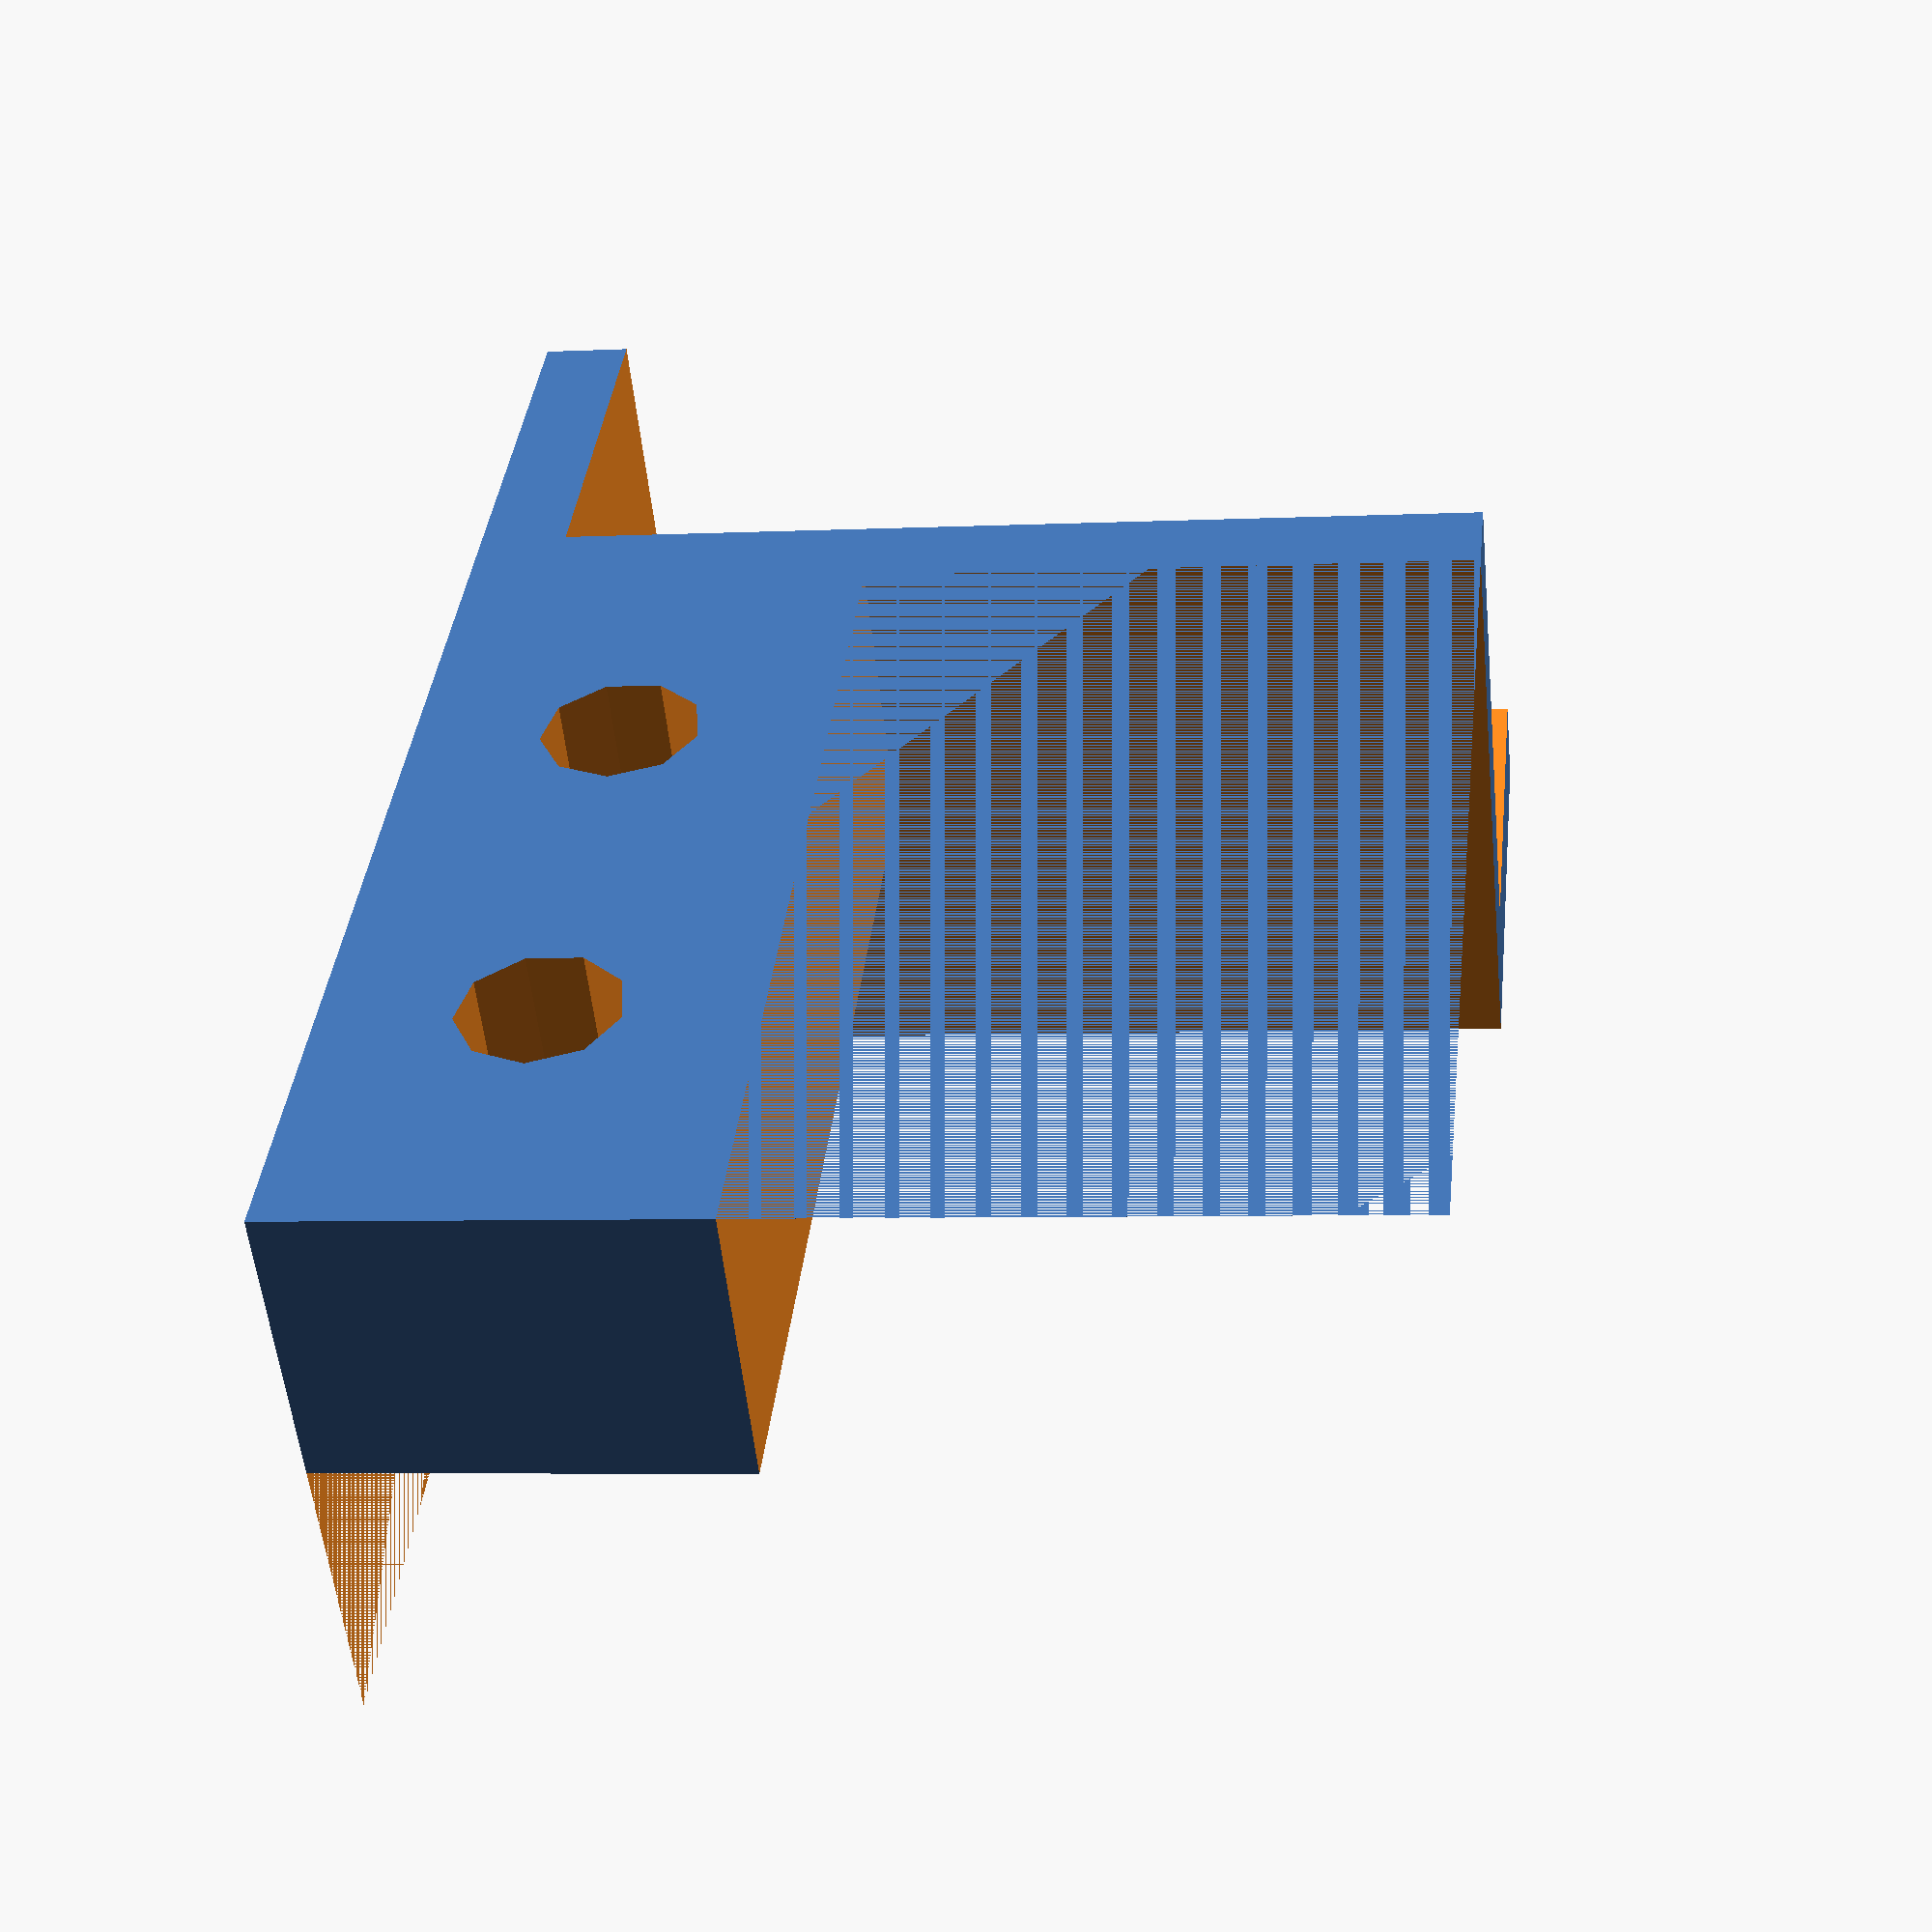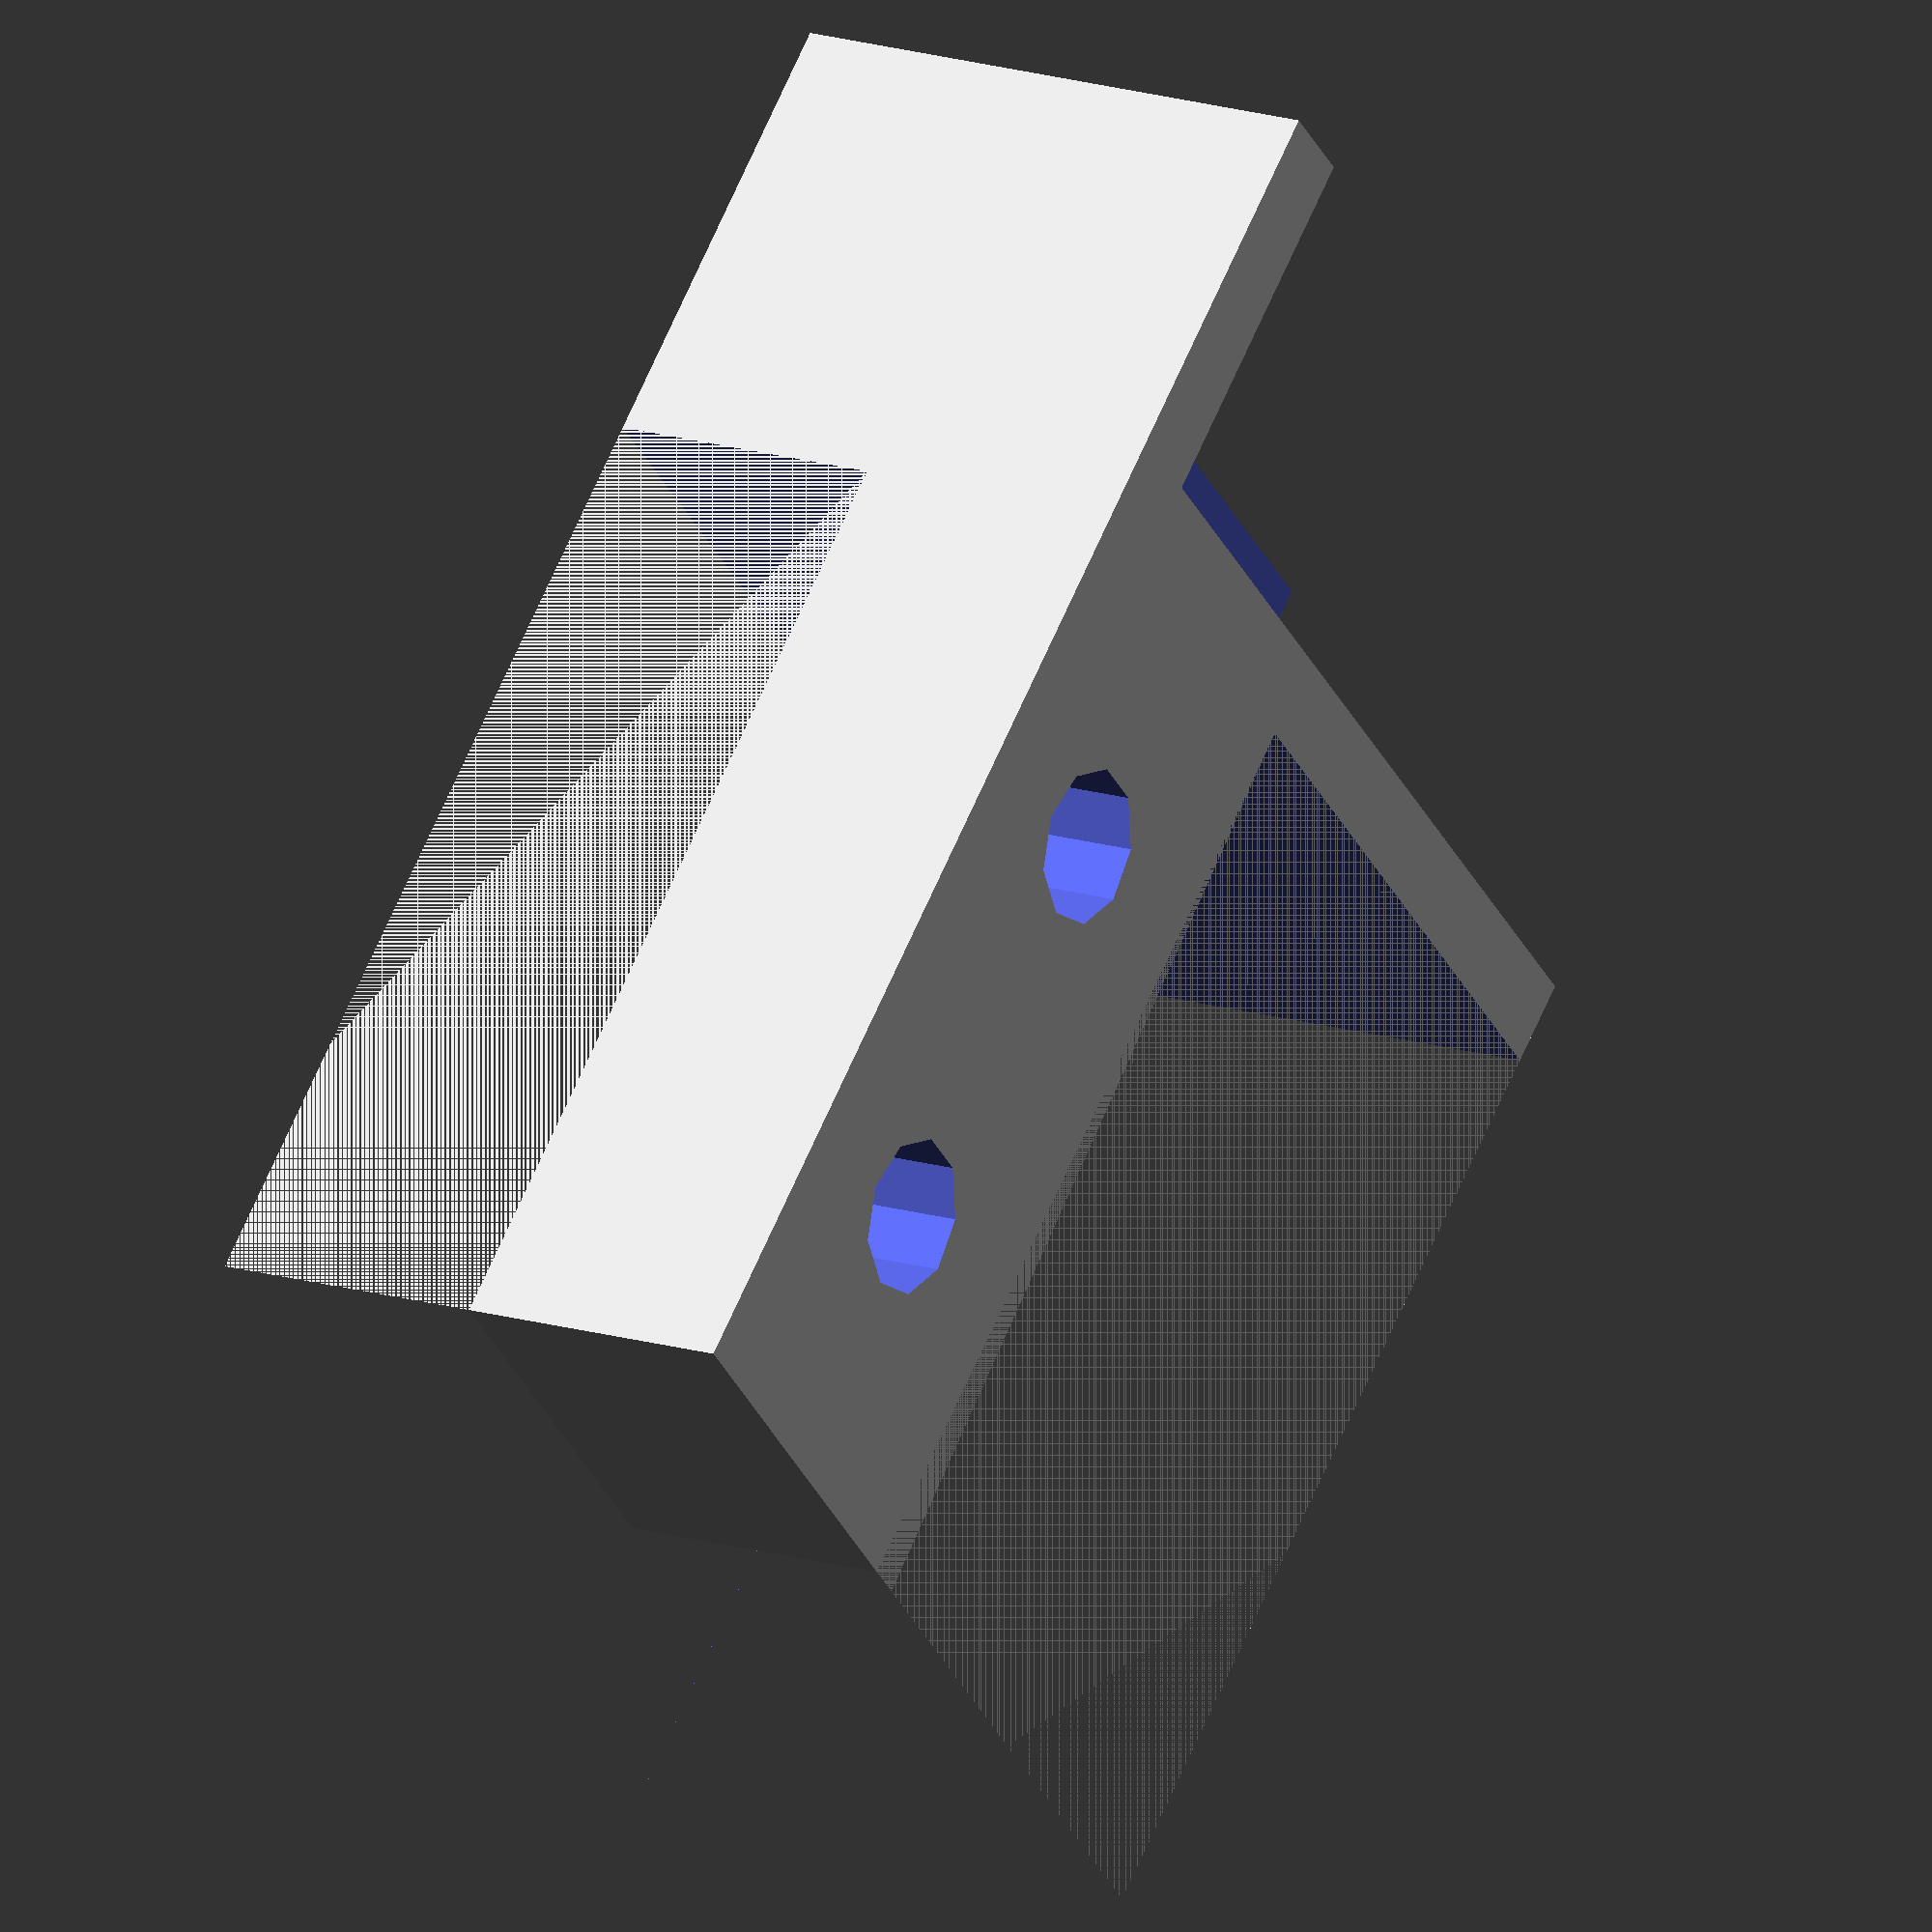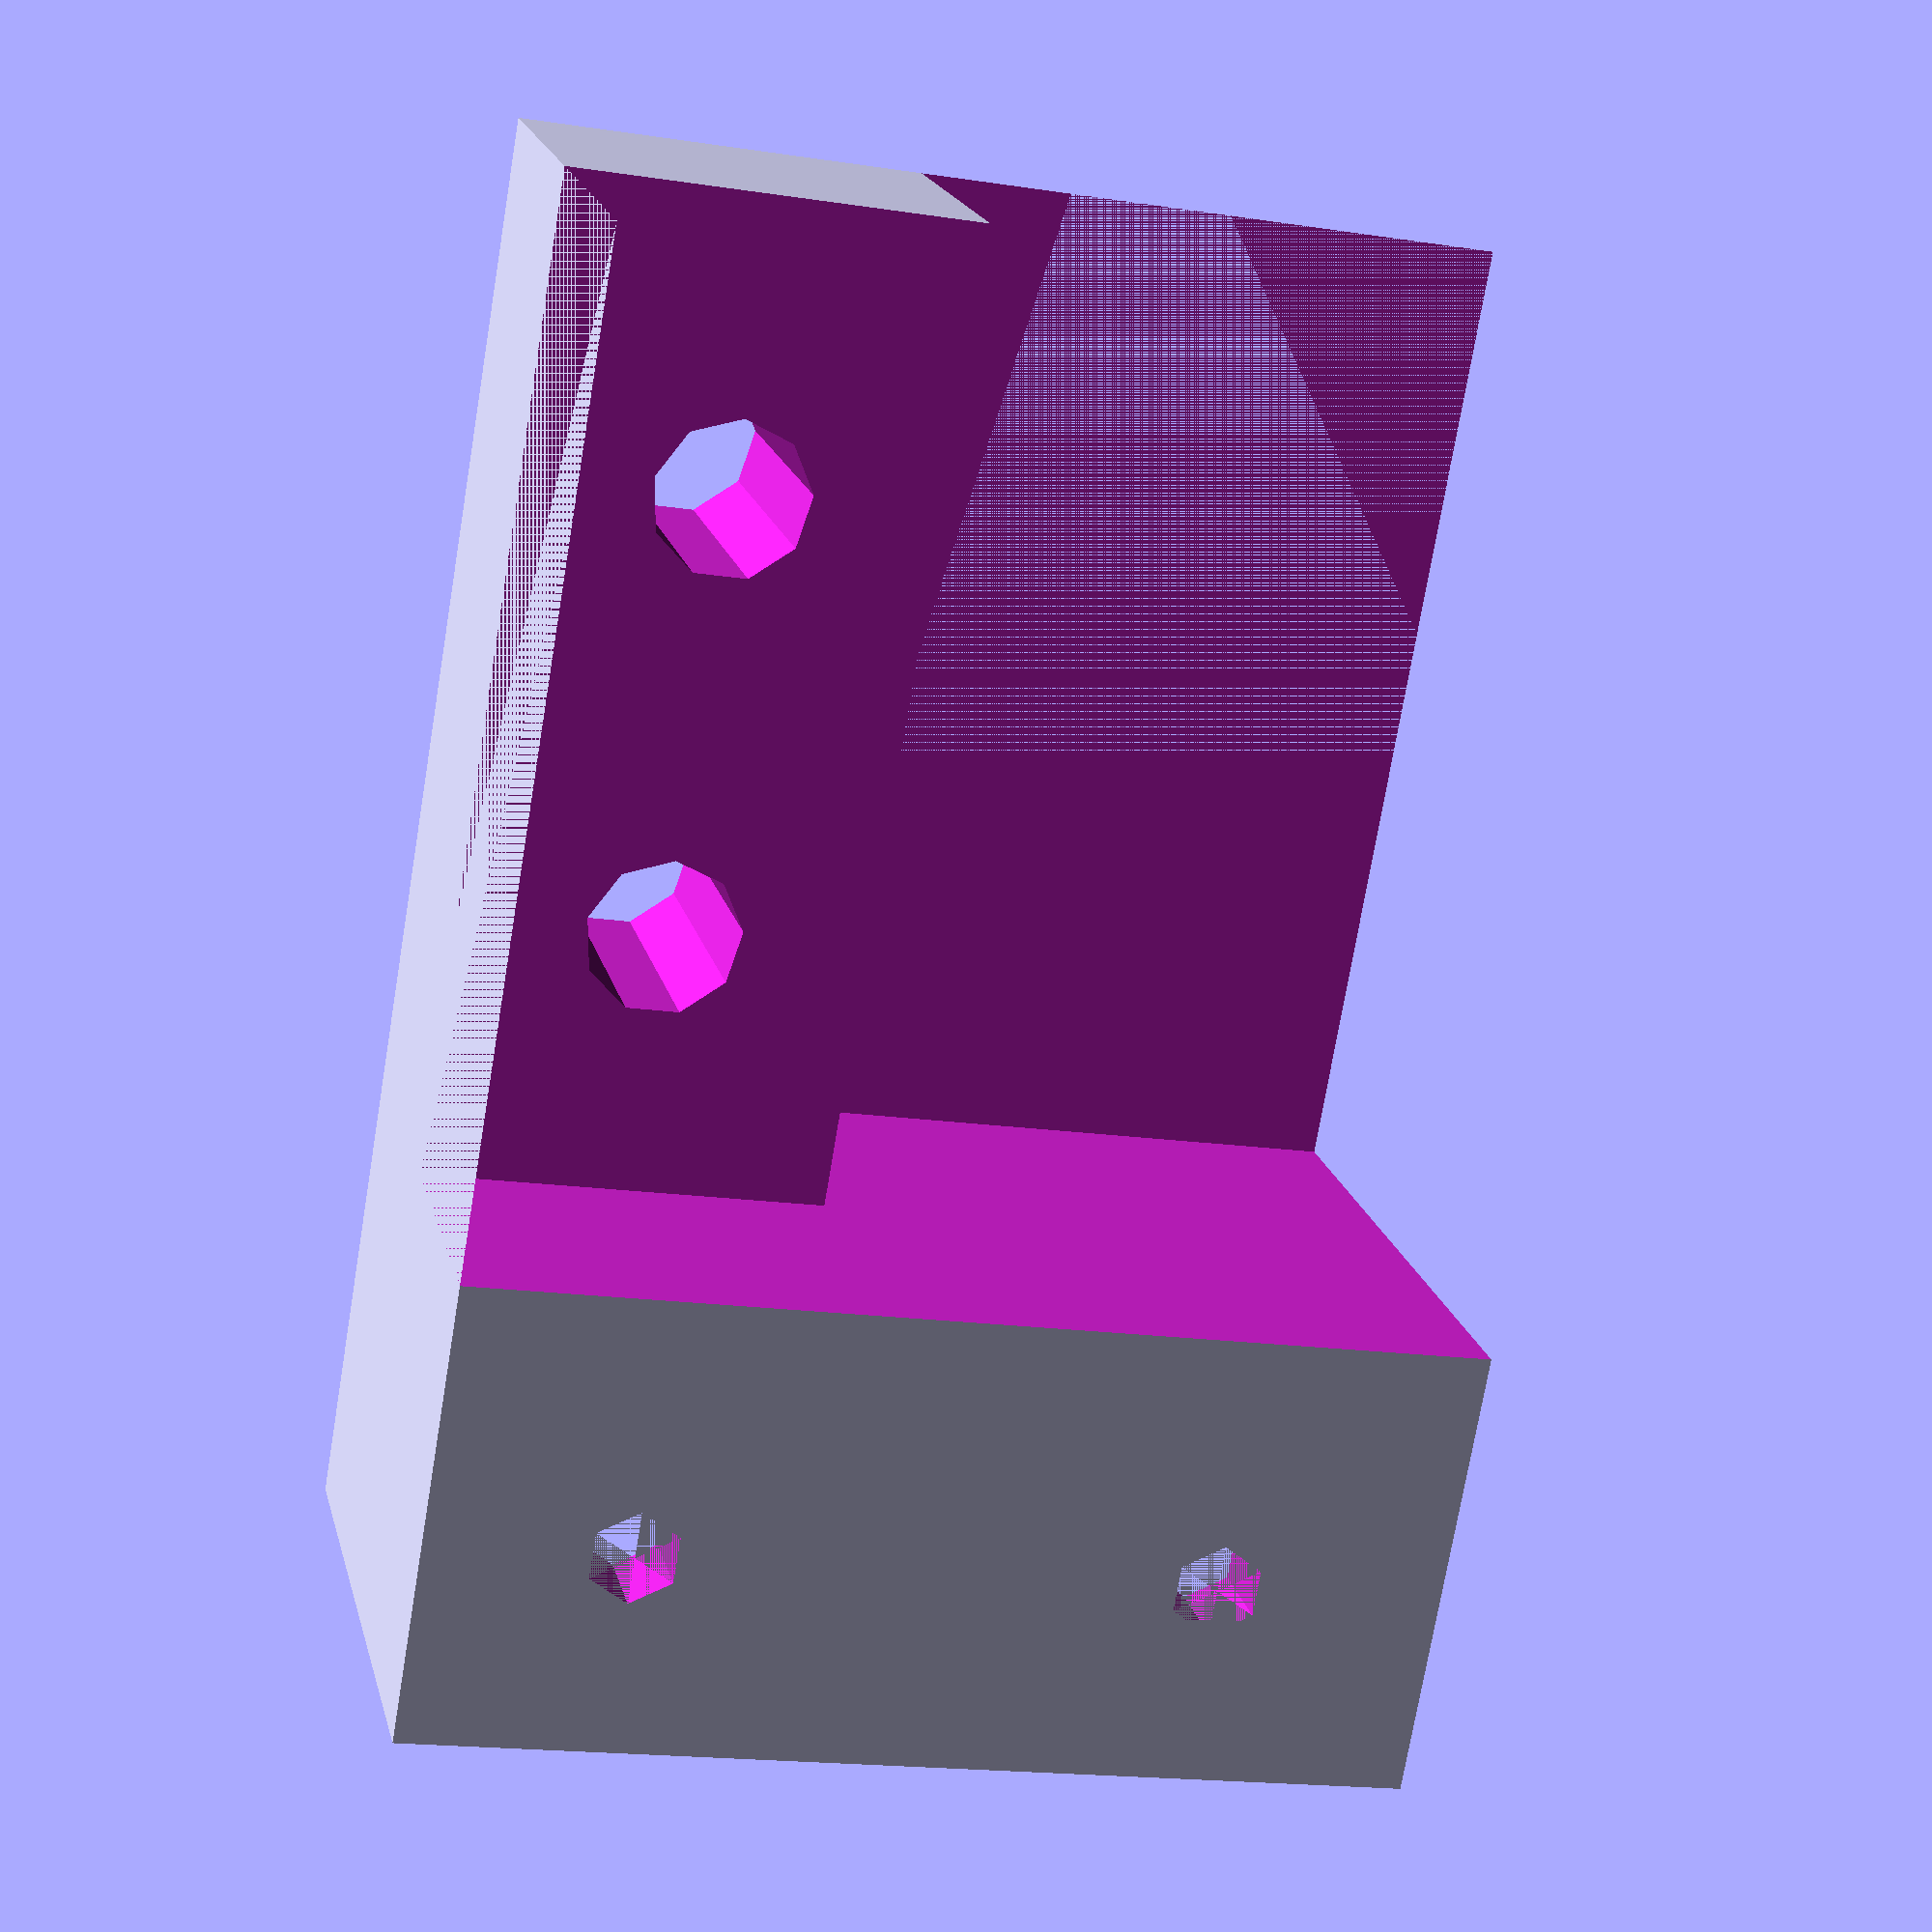
<openscad>
l1=50;
l2=35;
h=20;
r5=2.5*1.08;
r3=1.5*1.08;
rotate([270,0,0]){
difference(){
cube([l1,l2,h]);
translate([16,-14,0]){cube([l1,l2,h]);}
translate([16,0,h/2]){cube([l1,l2,h]);}
translate([-37,-3,-3]){cube([l1,l2,h]);}
translate([7,28,0]){cylinder(2*h,r3,r3,true);}
translate([7,8,0]){cylinder(2*h,r3,r3,true);}

translate([25,28,0]){cylinder(2*h,r5,r5,true);}
translate([40,28,0]){cylinder(2*h,r5,r5,true);}
}
}
//1.8
</openscad>
<views>
elev=185.2 azim=317.5 roll=261.5 proj=p view=wireframe
elev=35.1 azim=64.4 roll=203.3 proj=o view=wireframe
elev=198.1 azim=54.3 roll=286.5 proj=p view=solid
</views>
